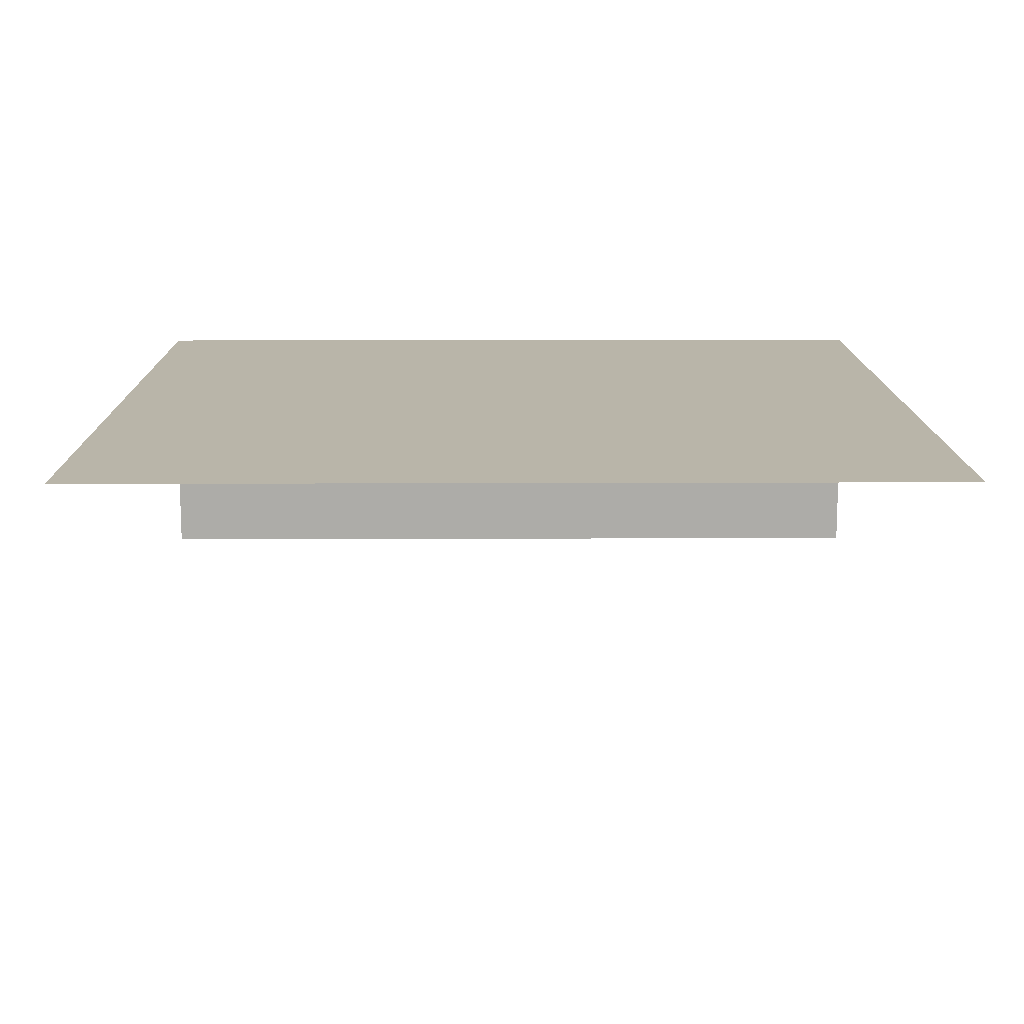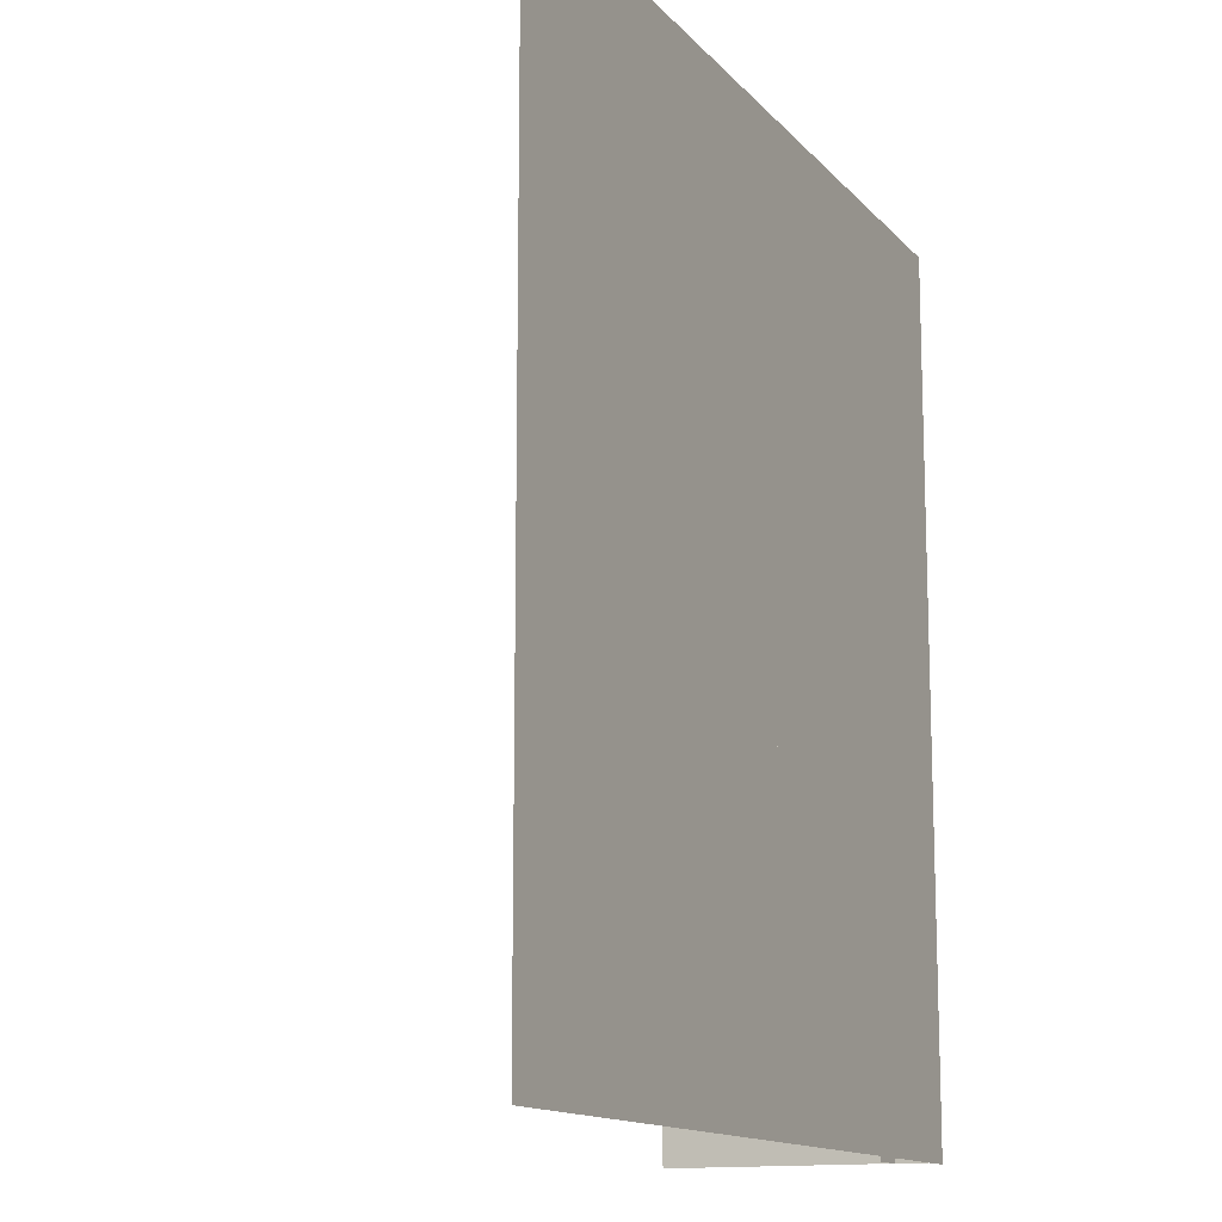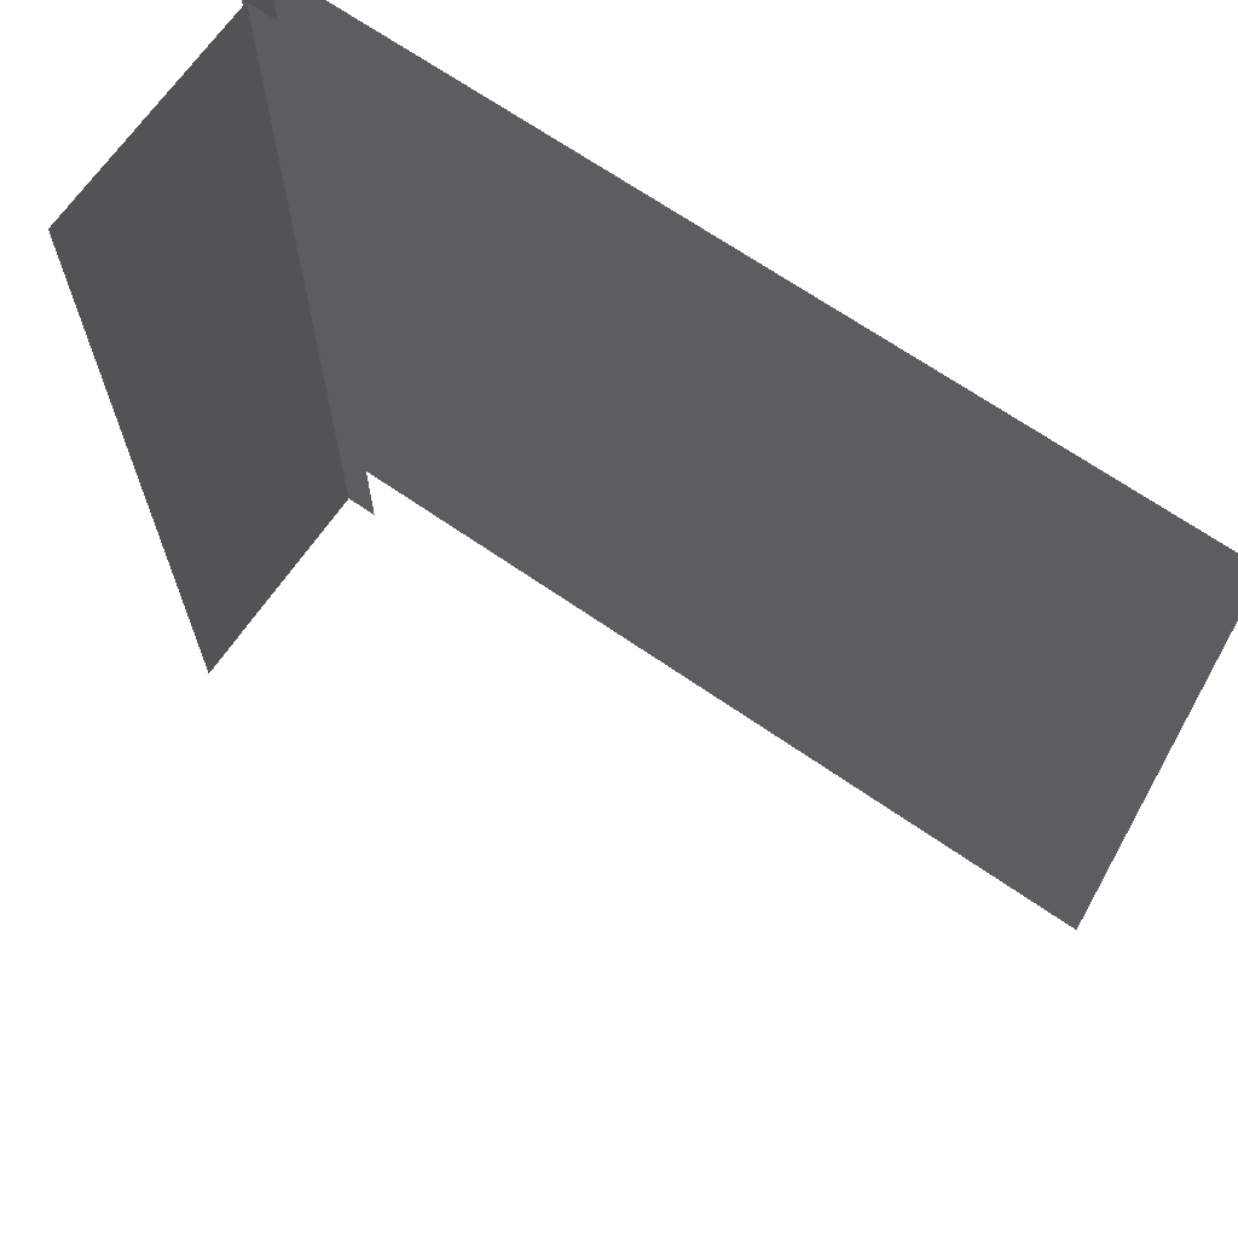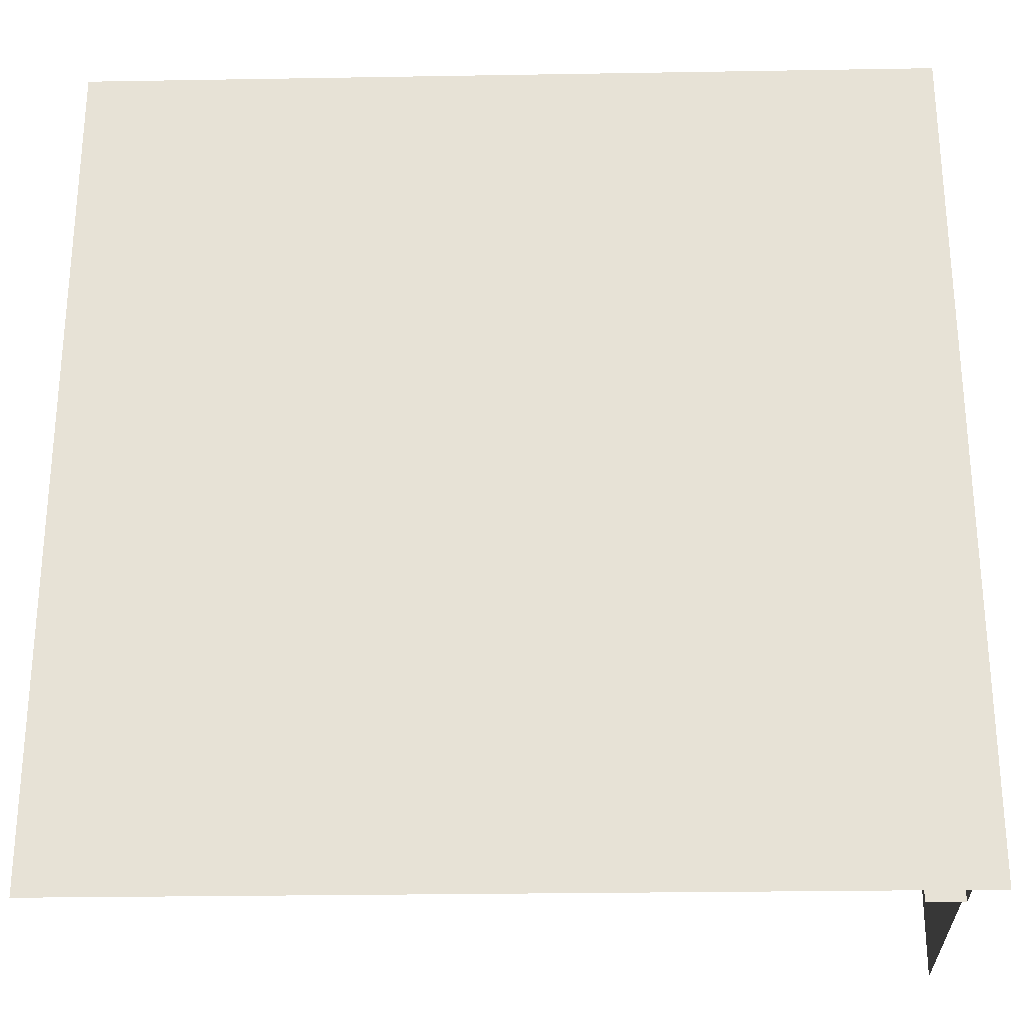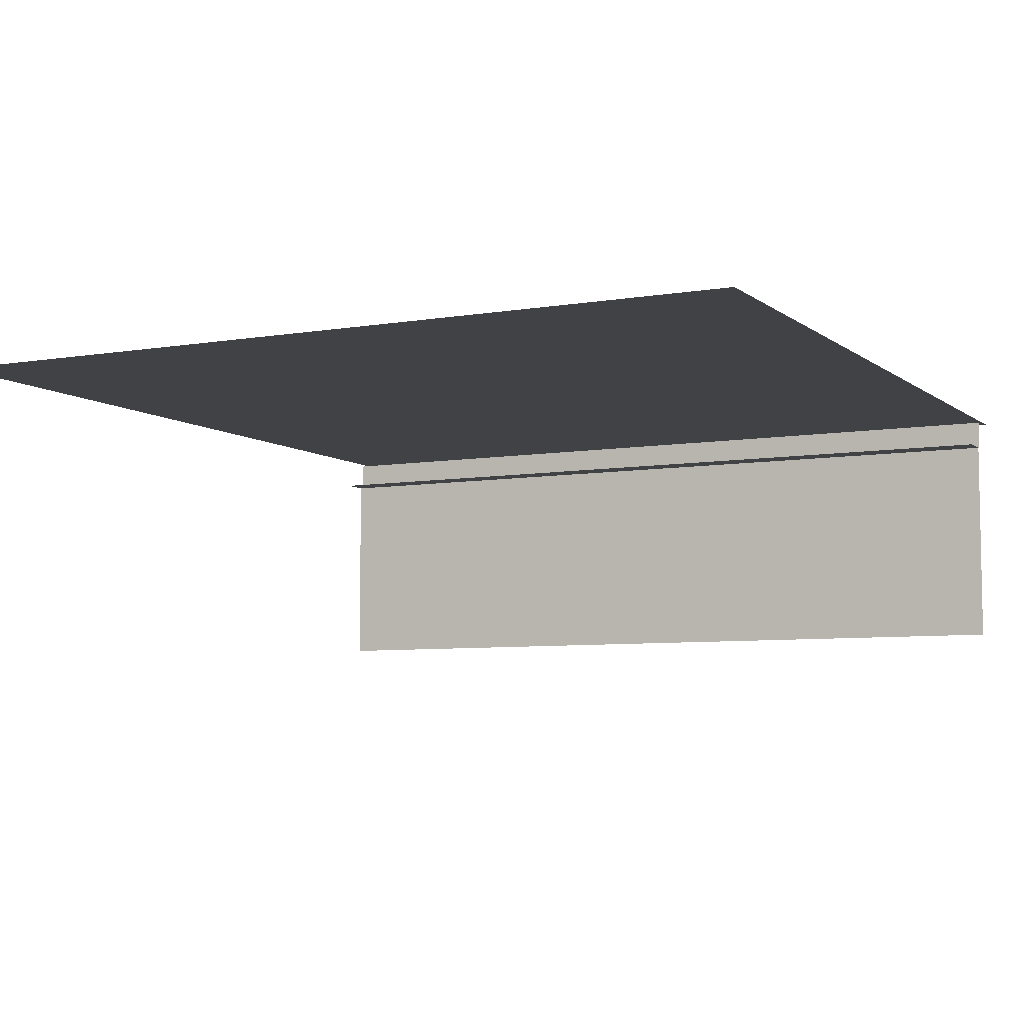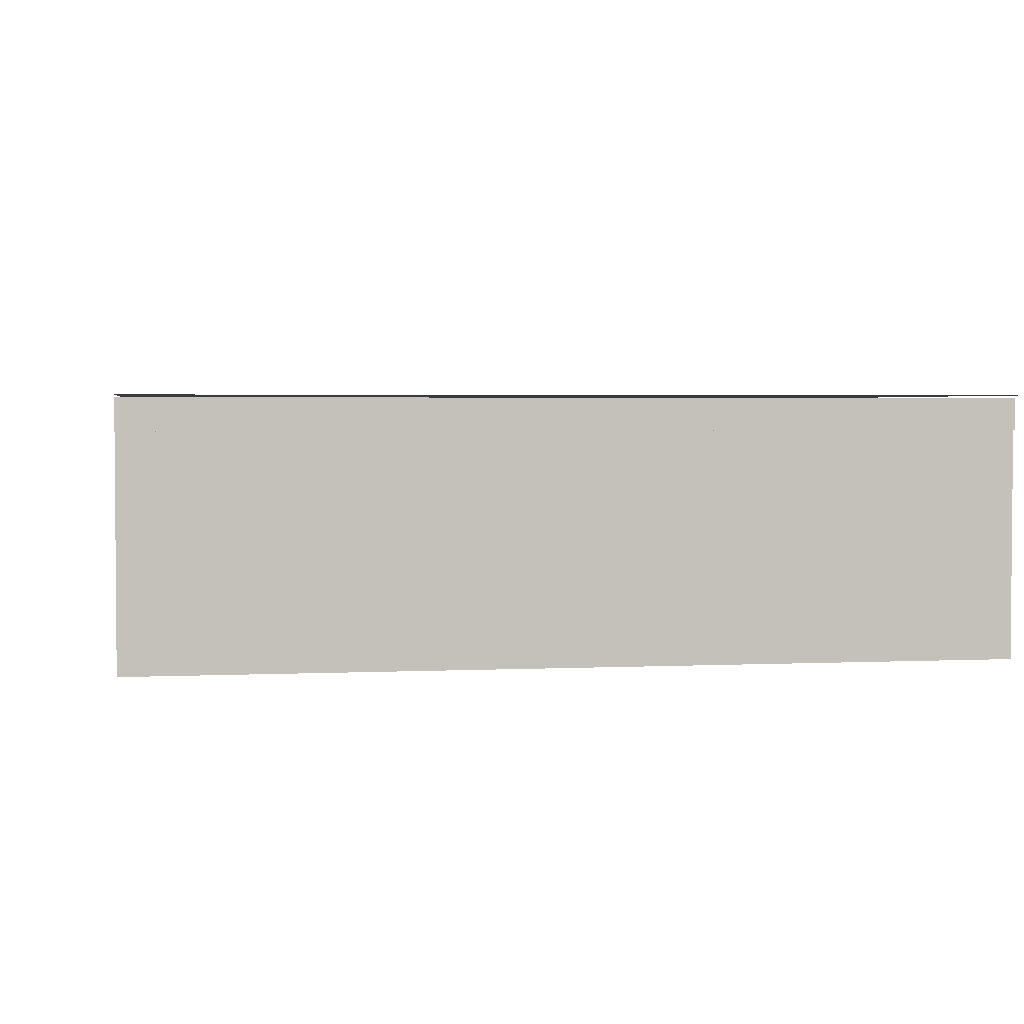
<metadata>
{"format":"obj","ext":"obj","renderer":"f3d","projection":"perspective","resolution":1024,"background":"white","views":[{"elev":13.4,"azim":-90.5,"up":"+Z"},{"elev":-13.5,"azim":-65.0,"up":"+Y"},{"elev":68.1,"azim":-145.2,"up":"+Y"},{"elev":-27.0,"azim":1.5,"up":"+Y"},{"elev":-6.6,"azim":-63.2,"up":"+Z"},{"elev":2.8,"azim":80.6,"up":"+Z"}]}
</metadata>
<code>
g DecalMesh_MetroArea_Decal_Ground_15__9
v 0.1199 1.047 -0.1138
v 0.1155 -1.047 -0.1138
v 0.3397 -1.047 -0.1138
v 0.1199 1.047 -0.1138
v 0.099 1.047 -0.1138
v 0.099 -1.047 -0.1138
v 0.1199 1.047 -0.1138
v 0.099 -1.047 -0.1138
v 0.1155 -1.047 -0.1138
v 1.039 1.047 -0.1138
v 0.1199 1.047 -0.1138
v 0.3397 -1.047 -0.1138
v 1.039 1.047 -0.1138
v 0.3397 -1.047 -0.1138
v 1.039 -1.047 -0.1138
v -0.08069 1.047 -0.1138
v -1.039 1.047 -0.1138
v -1.039 -0.01696 -0.1138
v 0.099 1.047 -0.1138
v -1.039 -0.1914 -0.1138
v -0.9248 -1.047 -0.1138
v 0.099 1.047 -0.1138
v -0.9248 -1.047 -0.1138
v 0.099 -1.047 -0.1138
v -1.039 -0.1914 -0.1138
v -1.039 -1.047 -0.1138
v -0.9248 -1.047 -0.1138
v 0.099 1.047 -0.1138
v -0.08069 1.047 -0.1138
v -1.039 -0.01696 -0.1138
v 0.099 1.047 -0.1138
v -1.039 -0.01696 -0.1138
v -1.039 -0.1914 -0.1138
v 0.9476 1.047 -0.1952
v 0.9476 1.047 -0.7408
v 0.9476 0.21 -0.7408
v 0.9476 -1.047 -0.1952
v 0.9476 1.047 -0.1952
v 0.9476 0.21 -0.7408
v 0.9476 -1.047 -0.1952
v 0.9476 0.21 -0.7408
v 0.9476 -1.047 -0.7408
v 0.9586 1.047 -0.1196
v 0.9586 -1.047 -0.16
v 0.9586 -1.047 -0.1196
v 0.9586 1.047 -0.1196
v 0.9586 1.047 -0.1295
v 0.9586 -1.047 -0.1646
v 0.9586 1.047 -0.1196
v 0.9586 -1.047 -0.1646
v 0.9586 -1.047 -0.16
v 0.9586 1.047 -0.1295
v 0.9586 1.047 -0.1952
v 0.9586 -1.047 -0.1952
v 0.9586 1.047 -0.1295
v 0.9586 -1.047 -0.1952
v 0.9586 -1.047 -0.1646
v 0.9586 1.047 -0.1952
v 0.8828 1.047 -0.1952
v 0.9234 -1.047 -0.1952
v 0.9586 1.047 -0.1952
v 0.9234 -1.047 -0.1952
v 0.9586 -1.047 -0.1952
v 0.8828 1.047 -0.1952
v 0.8767 -1.047 -0.1952
v 0.9234 -1.047 -0.1952
v 0.8828 1.047 -0.1952
v 0.8714 1.047 -0.1952
v 0.8714 -1.047 -0.1952
v 0.8828 1.047 -0.1952
v 0.8714 -1.047 -0.1952
v 0.8767 -1.047 -0.1952
g DecalMesh_MetroArea_Decal_Ground_15__9_0
f 3 2 1
f 6 5 4
f 9 8 7
f 12 11 10
f 15 14 13
f 18 17 16
f 21 20 19
f 24 23 22
f 27 26 25
f 30 29 28
f 33 32 31
f 36 35 34
f 39 38 37
f 42 41 40
f 45 44 43
f 48 47 46
f 51 50 49
f 54 53 52
f 57 56 55
f 60 59 58
f 63 62 61
f 66 65 64
f 69 68 67
f 72 71 70

</code>
